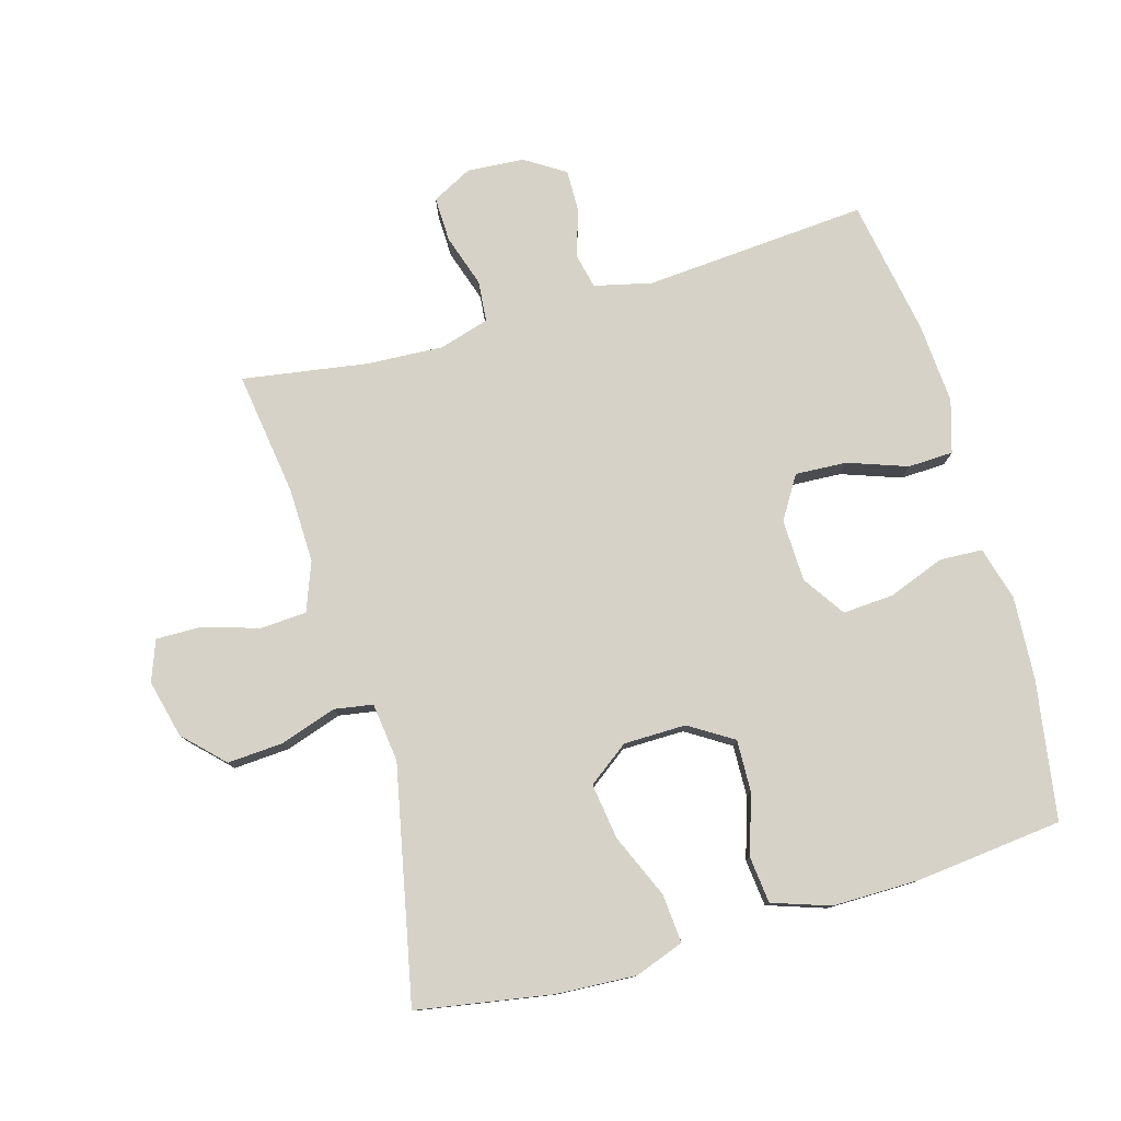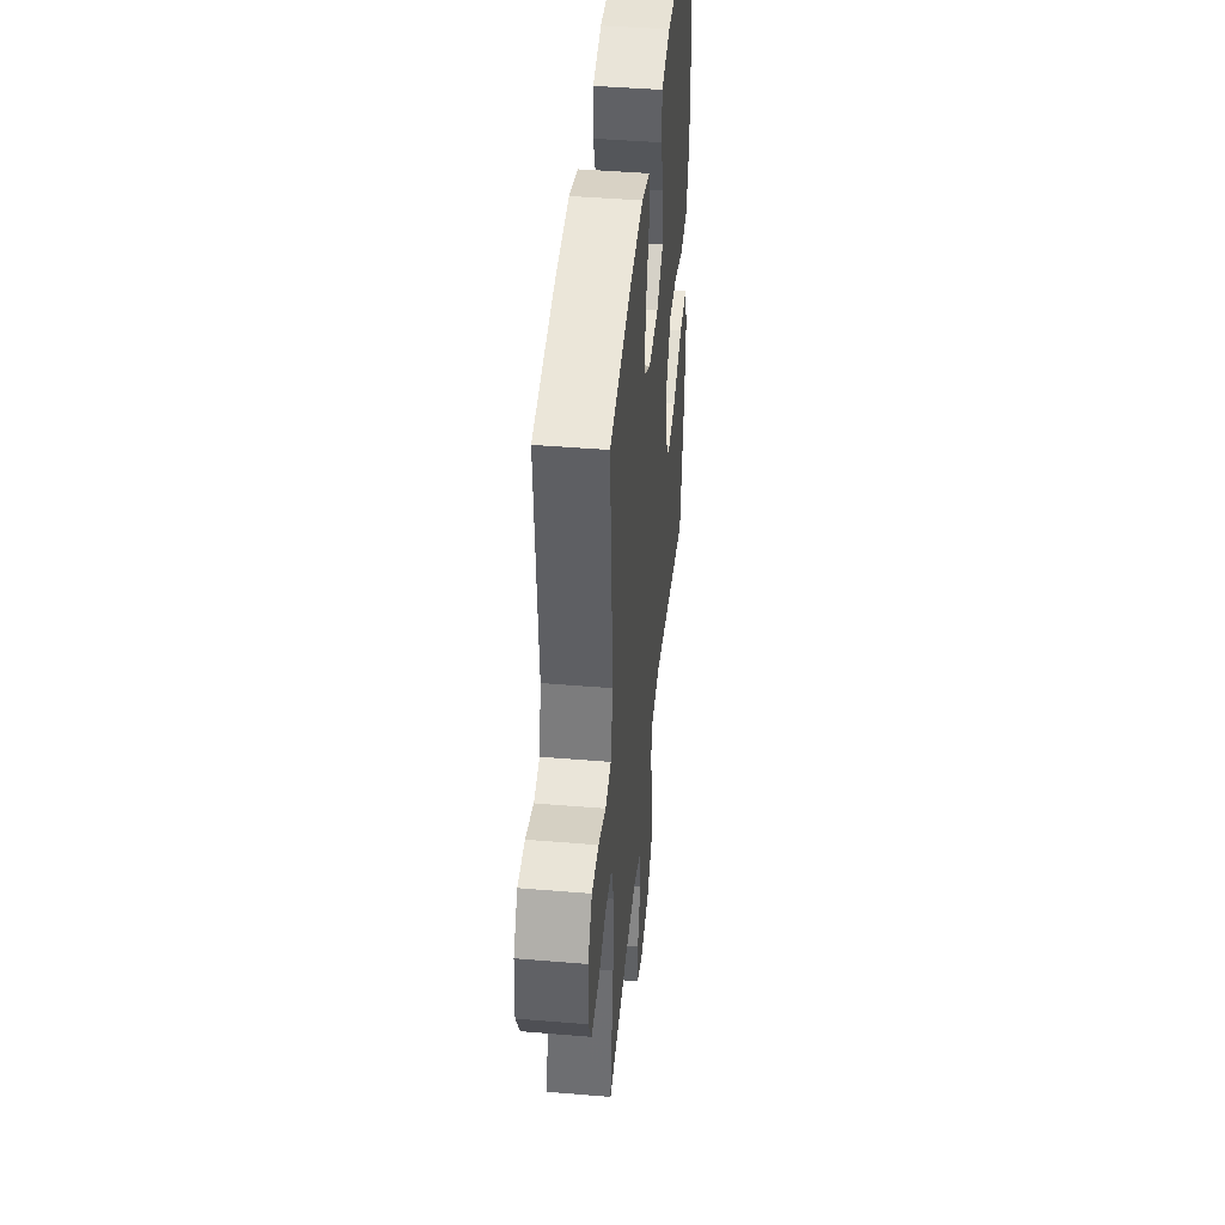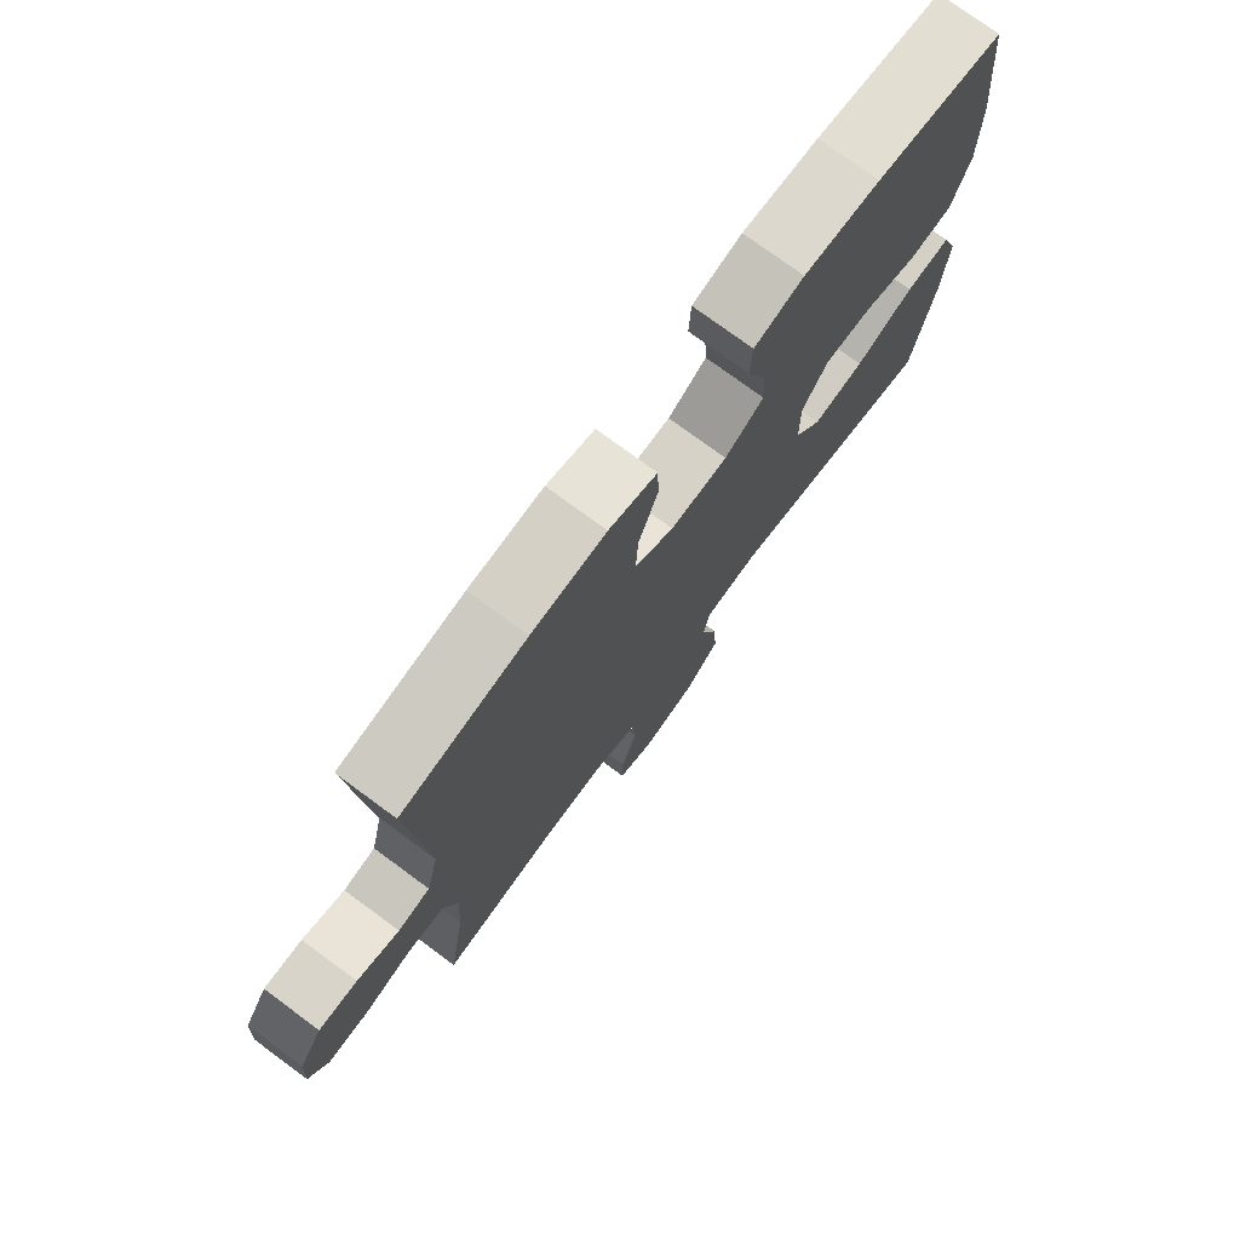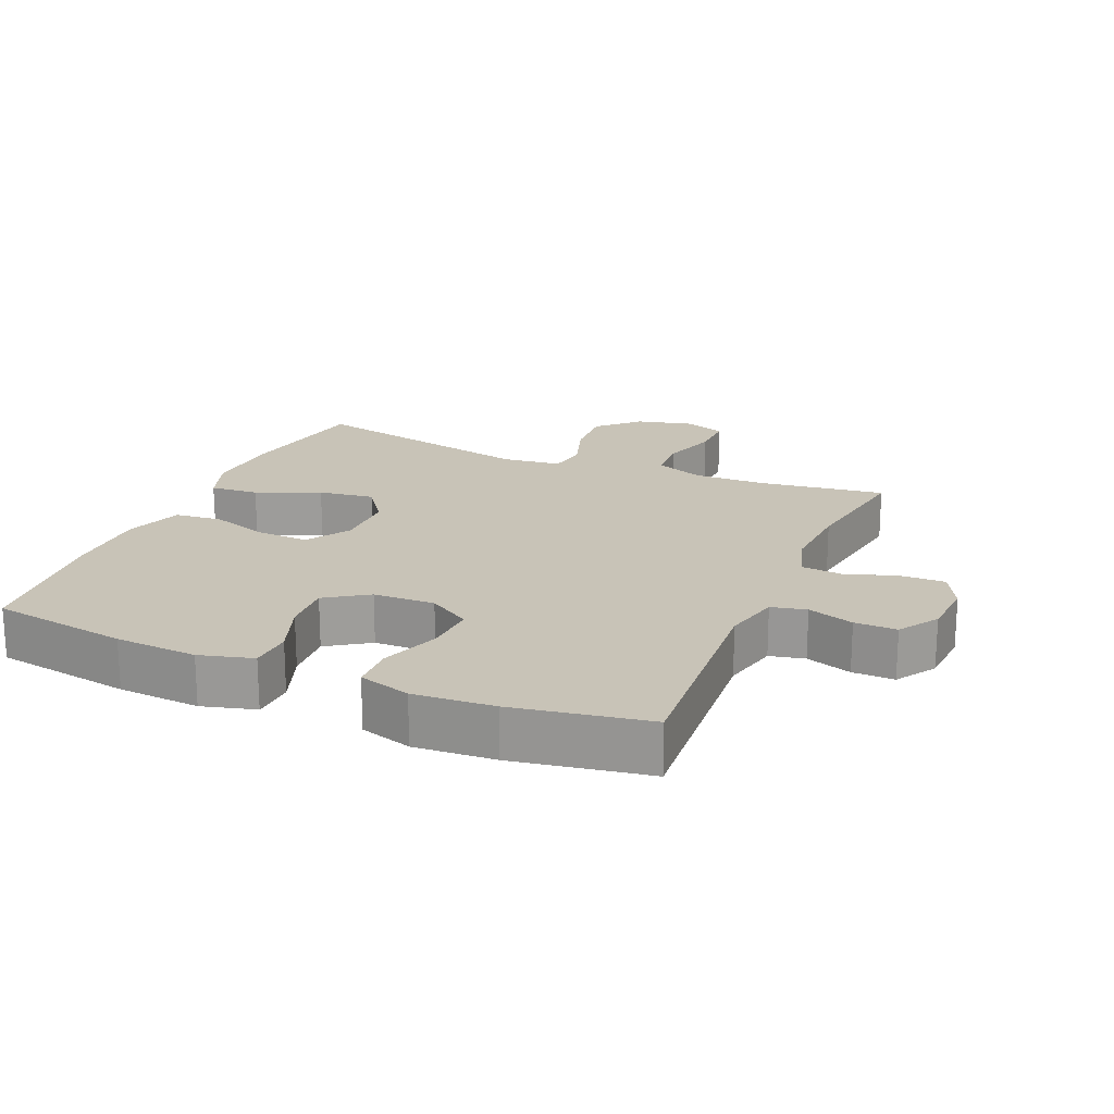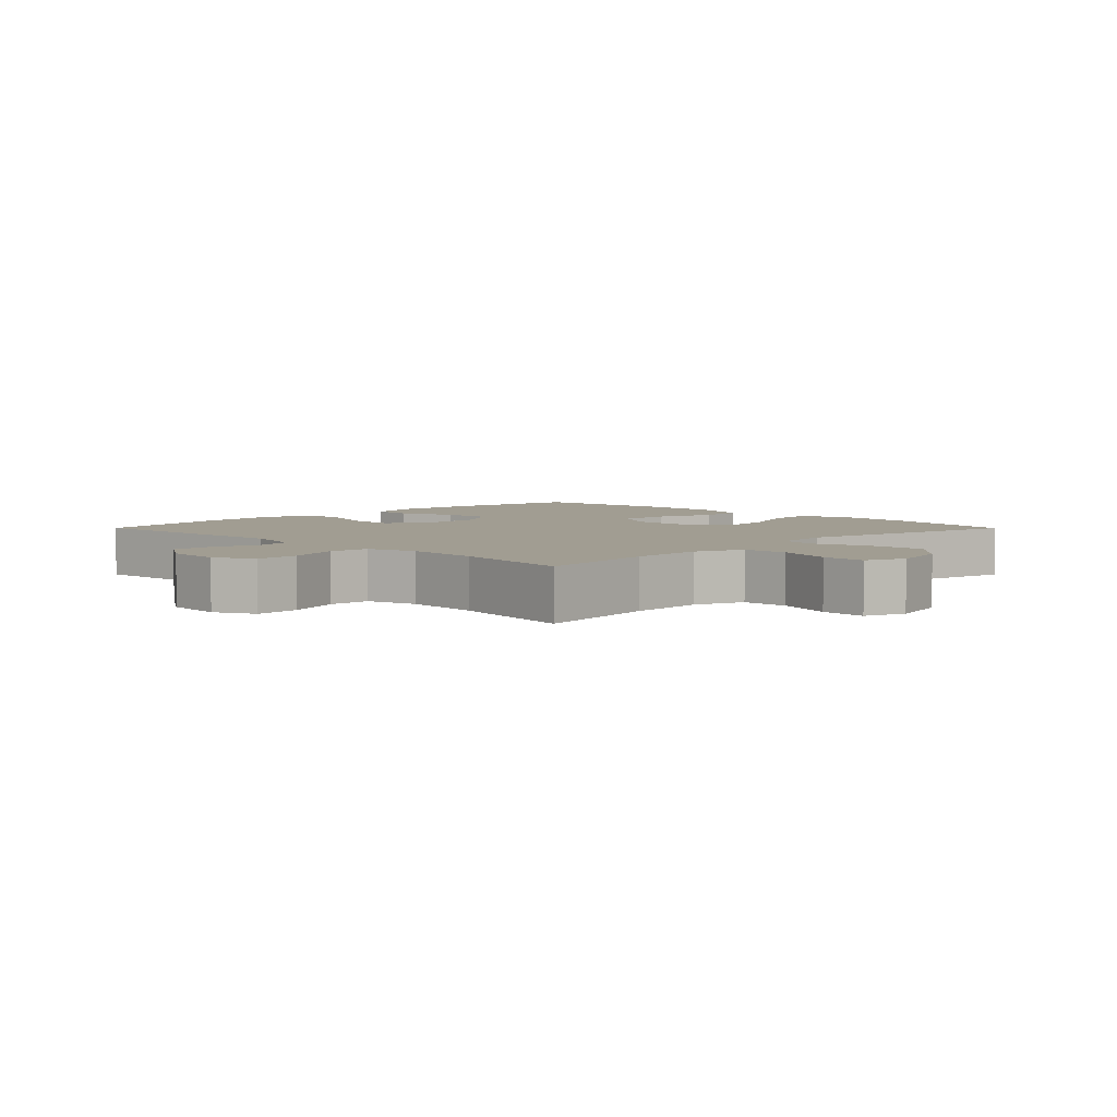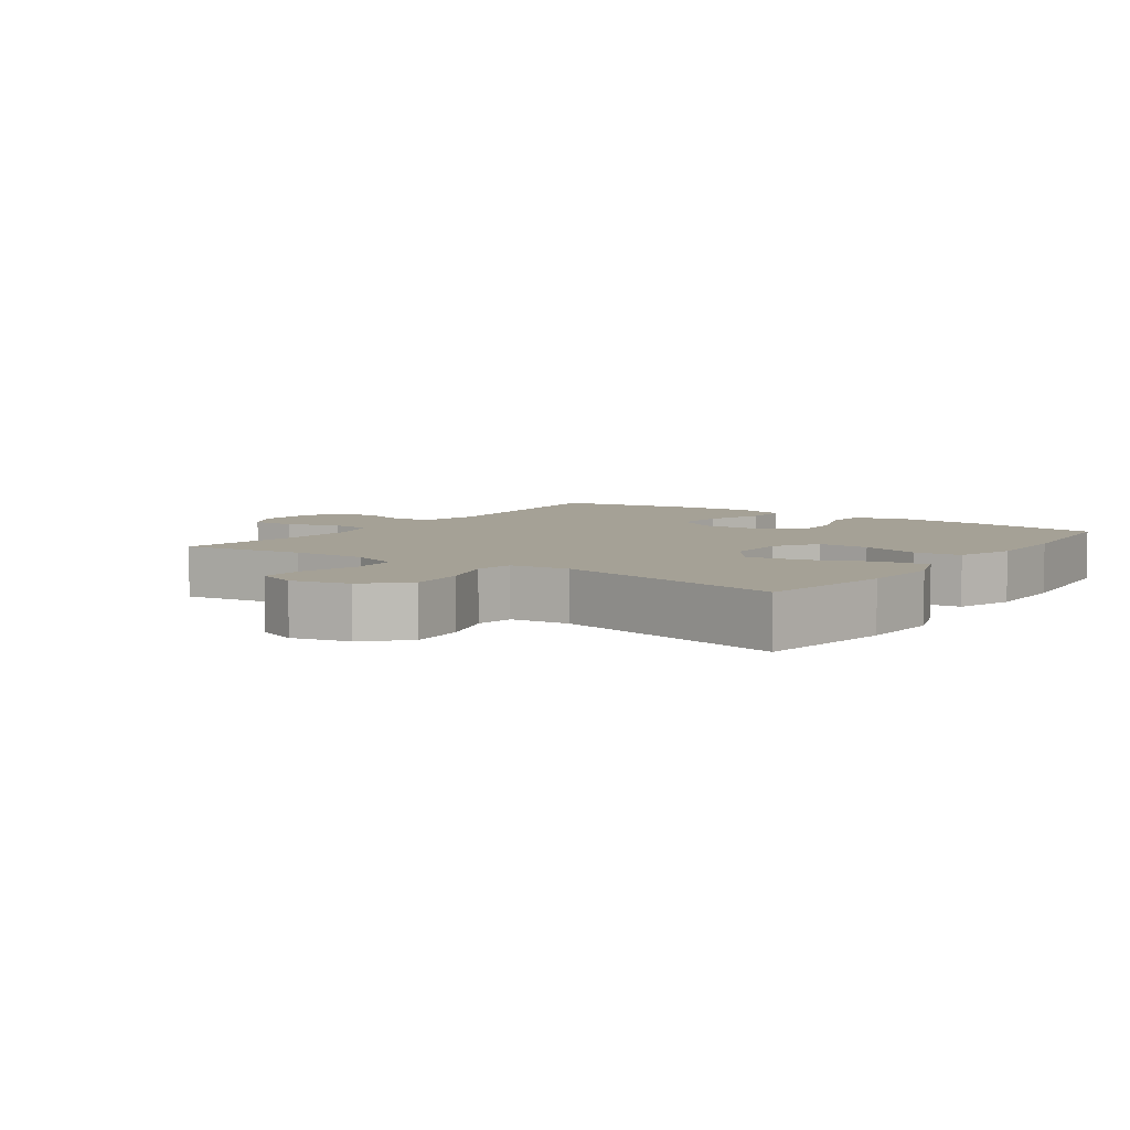
<metadata>
{"format":"obj","ext":"obj","renderer":"f3d","projection":"perspective","resolution":1024,"background":"white","views":[{"elev":78.6,"azim":-106.0,"up":"+Y"},{"elev":43.8,"azim":95.6,"up":"+Z"},{"elev":75.6,"azim":126.4,"up":"+Z"},{"elev":19.8,"azim":23.3,"up":"+Y"},{"elev":4.8,"azim":135.1,"up":"+Y"},{"elev":6.1,"azim":-144.9,"up":"+Y"}]}
</metadata>
<code>
o path5076
v 0.441 0.0375 -0.2841
v 0.4347 0.0375 -0.1668
v 0.4577 0.0375 -0.0896
v 0.521 0.0375 -0.08389
v 0.6024 0.0375 -0.1104
v 0.6716 0.0375 -0.1121
v 0.7038 0.0375 -0.05067
v 0.6978 0.0375 0.03813
v 0.658 0.0375 0.09989
v 0.5923 0.0375 0.09906
v 0.5205 0.0375 0.07553
v 0.4658 0.0375 0.088
v 0.4449 0.0375 0.1766
v 0.4714 0.0375 0.5224
v 0.2612 0.0375 0.5594
v 0.1358 0.0375 0.5683
v 0.05472 0.0375 0.5442
v 0.05216 0.0375 0.4742
v 0.08456 0.0375 0.3825
v 0.08897 0.0375 0.3026
v 0.02307 0.0375 0.2622
v -0.073 0.0375 0.265
v -0.1385 0.0375 0.3091
v -0.1334 0.0375 0.3877
v -0.1006 0.0375 0.4752
v -0.1038 0.0375 0.5413
v -0.1871 0.0375 0.5643
v -0.3154 0.0375 0.5564
v -0.5303 0.0375 0.5224
v -0.5547 0.0375 0.2969
v -0.5555 0.0375 0.1613
v -0.5252 0.0375 0.07155
v -0.4526 0.0375 0.06374
v -0.3605 0.0375 0.09346
v -0.2799 0.0375 0.09607
v -0.2371 0.0375 0.02819
v -0.2383 0.0375 -0.0686
v -0.2846 0.0375 -0.1315
v -0.3714 0.0375 -0.1192
v -0.4698 0.0375 -0.07658
v -0.5454 0.0375 -0.07018
v -0.573 0.0375 -0.1461
v -0.5659 0.0375 -0.2697
v -0.5303 0.0375 -0.4795
v -0.1685 0.0375 -0.4043
v -0.07733 0.0375 -0.4156
v -0.06742 0.0375 -0.4751
v -0.09631 0.0375 -0.5625
v -0.1019 0.0375 -0.6489
v -0.04166 0.0375 -0.7087
v 0.04793 0.0375 -0.7306
v 0.1108 0.0375 -0.7069
v 0.1096 0.0375 -0.6371
v 0.08273 0.0375 -0.5491
v 0.08733 0.0375 -0.4778
v 0.1629 0.0375 -0.4491
v 0.2785 0.0375 -0.452
v 0.4714 0.0375 -0.4795
v 0.441 -0.0375 -0.2841
v 0.4347 -0.0375 -0.1668
v 0.4577 -0.0375 -0.0896
v 0.521 -0.0375 -0.08389
v 0.6024 -0.0375 -0.1104
v 0.6716 -0.0375 -0.1121
v 0.7038 -0.0375 -0.05067
v 0.6978 -0.0375 0.03813
v 0.658 -0.0375 0.09989
v 0.5923 -0.0375 0.09906
v 0.5205 -0.0375 0.07553
v 0.4658 -0.0375 0.088
v 0.4449 -0.0375 0.1766
v 0.4714 -0.0375 0.5224
v 0.2612 -0.0375 0.5594
v 0.1358 -0.0375 0.5683
v 0.05472 -0.0375 0.5442
v 0.05216 -0.0375 0.4742
v 0.08456 -0.0375 0.3825
v 0.08897 -0.0375 0.3026
v 0.02307 -0.0375 0.2622
v -0.073 -0.0375 0.265
v -0.1385 -0.0375 0.3091
v -0.1334 -0.0375 0.3877
v -0.1006 -0.0375 0.4752
v -0.1038 -0.0375 0.5413
v -0.1871 -0.0375 0.5643
v -0.3154 -0.0375 0.5564
v -0.5303 -0.0375 0.5224
v -0.5547 -0.0375 0.2969
v -0.5555 -0.0375 0.1613
v -0.5252 -0.0375 0.07155
v -0.4526 -0.0375 0.06374
v -0.3605 -0.0375 0.09346
v -0.2799 -0.0375 0.09607
v -0.2371 -0.0375 0.02819
v -0.2383 -0.0375 -0.0686
v -0.2846 -0.0375 -0.1315
v -0.3714 -0.0375 -0.1192
v -0.4698 -0.0375 -0.07658
v -0.5454 -0.0375 -0.07018
v -0.573 -0.0375 -0.1461
v -0.5659 -0.0375 -0.2697
v -0.5303 -0.0375 -0.4795
v -0.1685 -0.0375 -0.4043
v -0.07733 -0.0375 -0.4156
v -0.06742 -0.0375 -0.4751
v -0.09631 -0.0375 -0.5625
v -0.1019 -0.0375 -0.6489
v -0.04166 -0.0375 -0.7087
v 0.04793 -0.0375 -0.7306
v 0.1108 -0.0375 -0.7069
v 0.1096 -0.0375 -0.6371
v 0.08273 -0.0375 -0.5491
v 0.08733 -0.0375 -0.4778
v 0.1629 -0.0375 -0.4491
v 0.2785 -0.0375 -0.452
v 0.4714 -0.0375 -0.4795
v 0.6716 0.0375 -0.1121
v 0.6716 0.0375 -0.1121
v 0.7038 0.0375 -0.05067
v 0.6978 0.0375 0.03813
v 0.658 0.0375 0.09989
v 0.6024 0.0375 -0.1104
v 0.5923 0.0375 0.09906
v 0.521 0.0375 -0.08389
v 0.5205 0.0375 0.07553
v 0.4577 0.0375 -0.0896
v 0.4577 0.0375 -0.0896
v 0.4658 0.0375 0.088
v 0.4658 0.0375 0.088
v 0.4449 0.0375 0.1766
v 0.4347 0.0375 -0.1668
v 0.4714 0.0375 -0.4795
v 0.4714 0.0375 -0.4795
v 0.441 0.0375 -0.2841
v 0.4714 0.0375 0.5224
v 0.4714 0.0375 0.5224
v 0.2785 0.0375 -0.452
v 0.2612 0.0375 0.5594
v 0.1629 0.0375 -0.4491
v 0.1358 0.0375 0.5683
v 0.08733 0.0375 -0.4778
v 0.08733 0.0375 -0.4778
v 0.08456 0.0375 0.3825
v 0.08897 0.0375 0.3026
v 0.08897 0.0375 0.3026
v 0.05472 0.0375 0.5442
v 0.05472 0.0375 0.5442
v 0.04793 0.0375 -0.7306
v 0.1108 0.0375 -0.7069
v 0.1108 0.0375 -0.7069
v 0.1096 0.0375 -0.6371
v 0.08273 0.0375 -0.5491
v 0.02307 0.0375 0.2622
v 0.05216 0.0375 0.4742
v -0.04166 0.0375 -0.7087
v -0.073 0.0375 0.265
v -0.1019 0.0375 -0.6489
v -0.09631 0.0375 -0.5625
v -0.06742 0.0375 -0.4751
v -0.07733 0.0375 -0.4156
v -0.07733 0.0375 -0.4156
v -0.1385 0.0375 0.3091
v -0.1685 0.0375 -0.4043
v -0.1334 0.0375 0.3877
v -0.1006 0.0375 0.4752
v -0.1038 0.0375 0.5413
v -0.1038 0.0375 0.5413
v -0.1871 0.0375 0.5643
v -0.2371 0.0375 0.02819
v -0.2383 0.0375 -0.0686
v -0.3154 0.0375 0.5564
v -0.2799 0.0375 0.09607
v -0.2846 0.0375 -0.1315
v -0.2846 0.0375 -0.1315
v -0.3605 0.0375 0.09346
v -0.3714 0.0375 -0.1192
v -0.4526 0.0375 0.06374
v -0.4698 0.0375 -0.07658
v -0.5303 0.0375 -0.4795
v -0.5303 0.0375 -0.4795
v -0.5252 0.0375 0.07155
v -0.5252 0.0375 0.07155
v -0.5454 0.0375 -0.07018
v -0.5454 0.0375 -0.07018
v -0.5303 0.0375 0.5224
v -0.5303 0.0375 0.5224
v -0.5555 0.0375 0.1613
v -0.5547 0.0375 0.2969
v -0.573 0.0375 -0.1461
v -0.5659 0.0375 -0.2697
v 0.6716 -0.0375 -0.1121
v 0.6716 -0.0375 -0.1121
v 0.7038 -0.0375 -0.05067
v 0.6978 -0.0375 0.03813
v 0.658 -0.0375 0.09989
v 0.6024 -0.0375 -0.1104
v 0.5923 -0.0375 0.09906
v 0.521 -0.0375 -0.08389
v 0.5205 -0.0375 0.07553
v 0.4577 -0.0375 -0.0896
v 0.4577 -0.0375 -0.0896
v 0.4658 -0.0375 0.088
v 0.4658 -0.0375 0.088
v 0.4449 -0.0375 0.1766
v 0.4347 -0.0375 -0.1668
v 0.4714 -0.0375 -0.4795
v 0.4714 -0.0375 -0.4795
v 0.441 -0.0375 -0.2841
v 0.4714 -0.0375 0.5224
v 0.4714 -0.0375 0.5224
v 0.2785 -0.0375 -0.452
v 0.2612 -0.0375 0.5594
v 0.1629 -0.0375 -0.4491
v 0.1358 -0.0375 0.5683
v 0.08733 -0.0375 -0.4778
v 0.08733 -0.0375 -0.4778
v 0.08456 -0.0375 0.3825
v 0.08897 -0.0375 0.3026
v 0.08897 -0.0375 0.3026
v 0.05472 -0.0375 0.5442
v 0.05472 -0.0375 0.5442
v 0.04793 -0.0375 -0.7306
v 0.1108 -0.0375 -0.7069
v 0.1108 -0.0375 -0.7069
v 0.1096 -0.0375 -0.6371
v 0.08273 -0.0375 -0.5491
v 0.02307 -0.0375 0.2622
v 0.05216 -0.0375 0.4742
v -0.04166 -0.0375 -0.7087
v -0.073 -0.0375 0.265
v -0.1019 -0.0375 -0.6489
v -0.09631 -0.0375 -0.5625
v -0.06742 -0.0375 -0.4751
v -0.07733 -0.0375 -0.4156
v -0.07733 -0.0375 -0.4156
v -0.1385 -0.0375 0.3091
v -0.1685 -0.0375 -0.4043
v -0.1334 -0.0375 0.3877
v -0.1006 -0.0375 0.4752
v -0.1038 -0.0375 0.5413
v -0.1038 -0.0375 0.5413
v -0.1871 -0.0375 0.5643
v -0.2371 -0.0375 0.02819
v -0.2383 -0.0375 -0.0686
v -0.3154 -0.0375 0.5564
v -0.2799 -0.0375 0.09607
v -0.2846 -0.0375 -0.1315
v -0.2846 -0.0375 -0.1315
v -0.3605 -0.0375 0.09346
v -0.3714 -0.0375 -0.1192
v -0.4526 -0.0375 0.06374
v -0.4698 -0.0375 -0.07658
v -0.5303 -0.0375 -0.4795
v -0.5303 -0.0375 -0.4795
v -0.5252 -0.0375 0.07155
v -0.5252 -0.0375 0.07155
v -0.5454 -0.0375 -0.07018
v -0.5454 -0.0375 -0.07018
v -0.5303 -0.0375 0.5224
v -0.5303 -0.0375 0.5224
v -0.5555 -0.0375 0.1613
v -0.5547 -0.0375 0.2969
v -0.573 -0.0375 -0.1461
v -0.5659 -0.0375 -0.2697
f 245 238 242
f 222 225 229
f 262 236 245
f 244 213 205
f 211 208 213
f 227 202 218
f 194 196 193
f 232 226 233
f 205 213 208
f 259 262 245
f 246 230 236
f 226 229 225
f 253 237 264
f 215 233 226
f 208 211 206
f 249 236 262
f 234 244 237
f 231 229 232
f 257 263 252
f 218 202 204
f 218 212 217
f 249 261 251
f 226 232 229
f 215 213 234
f 255 251 261
f 233 215 234
f 263 264 250
f 197 194 195
f 212 204 209
f 193 196 191
f 213 244 234
f 214 217 212
f 244 227 243
f 243 230 246
f 244 205 227
f 247 237 244
f 199 200 198
f 197 196 194
f 225 222 223
f 202 200 199
f 252 263 250
f 261 249 262
f 264 237 250
f 212 218 204
f 199 198 197
f 217 214 228
f 198 196 197
f 228 214 220
f 250 237 247
f 242 238 239
f 245 236 238
f 200 202 227
f 243 227 230
f 242 239 240
f 227 205 200
f 246 236 249
f 118 7 65 192
f 7 8 66 65
f 8 9 67 66
f 5 6 64 63
f 9 10 68 67
f 4 5 63 62
f 10 11 69 68
f 127 4 62 201
f 11 129 203 69
f 12 13 71 70
f 2 3 61 60
f 133 1 59 207
f 13 136 210 71
f 1 2 60 59
f 57 58 116 115
f 14 15 73 72
f 56 57 115 114
f 15 16 74 73
f 142 56 114 216
f 19 145 219 77
f 16 147 221 74
f 51 150 224 109
f 52 53 111 110
f 53 54 112 111
f 20 21 79 78
f 54 55 113 112
f 18 19 77 76
f 17 18 76 75
f 50 51 109 108
f 21 22 80 79
f 49 50 108 107
f 48 49 107 106
f 47 48 106 105
f 161 47 105 235
f 22 23 81 80
f 45 46 104 103
f 24 25 83 82
f 25 167 241 83
f 26 27 85 84
f 23 24 82 81
f 36 37 95 94
f 27 28 86 85
f 35 36 94 93
f 37 174 248 95
f 34 35 93 92
f 38 39 97 96
f 33 34 92 91
f 39 40 98 97
f 180 45 103 254
f 182 33 91 256
f 40 184 258 98
f 28 186 260 86
f 31 32 90 89
f 30 31 89 88
f 29 30 88 87
f 41 42 100 99
f 43 44 102 101
f 42 43 101 100
f 171 168 164
f 148 155 151
f 188 171 162
f 170 131 139
f 137 139 134
f 153 144 128
f 120 119 122
f 158 159 152
f 131 134 139
f 185 171 188
f 172 162 156
f 152 151 155
f 179 190 163
f 141 152 159
f 134 132 137
f 175 188 162
f 160 163 170
f 157 158 155
f 183 178 189
f 144 130 128
f 144 143 138
f 175 177 187
f 152 155 158
f 141 160 139
f 181 187 177
f 159 160 141
f 189 176 190
f 123 121 120
f 138 135 130
f 119 117 122
f 139 160 170
f 140 138 143
f 170 169 153
f 169 172 156
f 170 153 131
f 173 170 163
f 125 124 126
f 123 120 122
f 151 149 148
f 128 125 126
f 178 176 189
f 187 188 175
f 190 176 163
f 138 130 144
f 125 123 124
f 143 154 140
f 124 123 122
f 154 146 140
f 176 173 163
f 168 165 164
f 171 164 162
f 126 153 128
f 169 156 153
f 168 166 165
f 153 126 131
f 172 175 162

</code>
